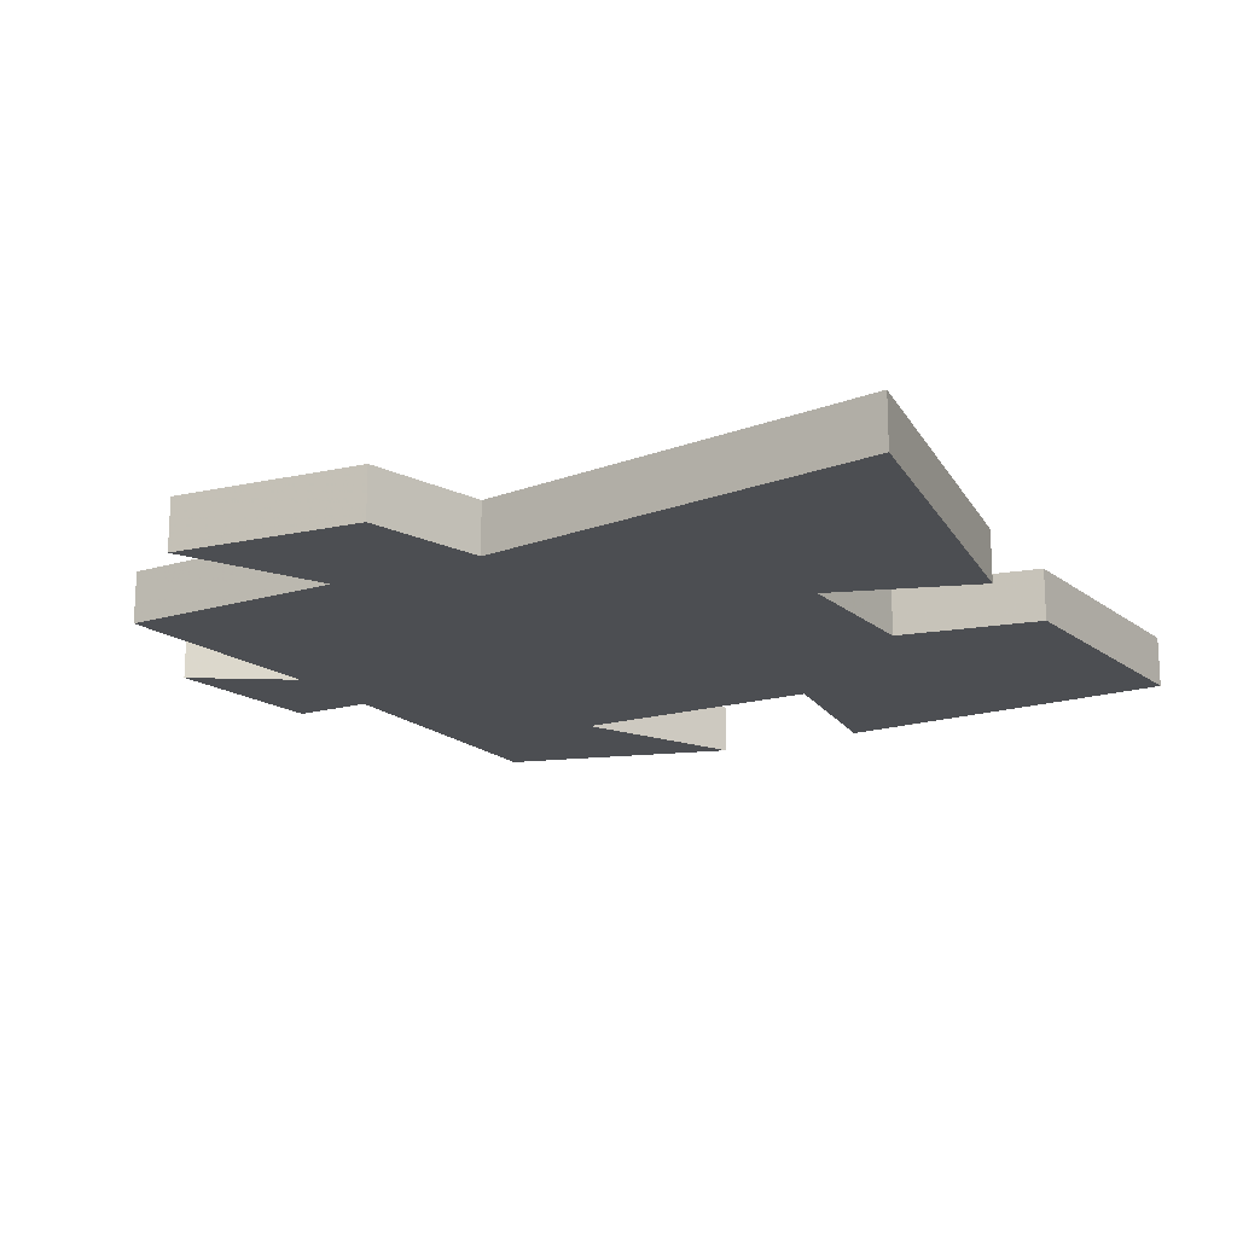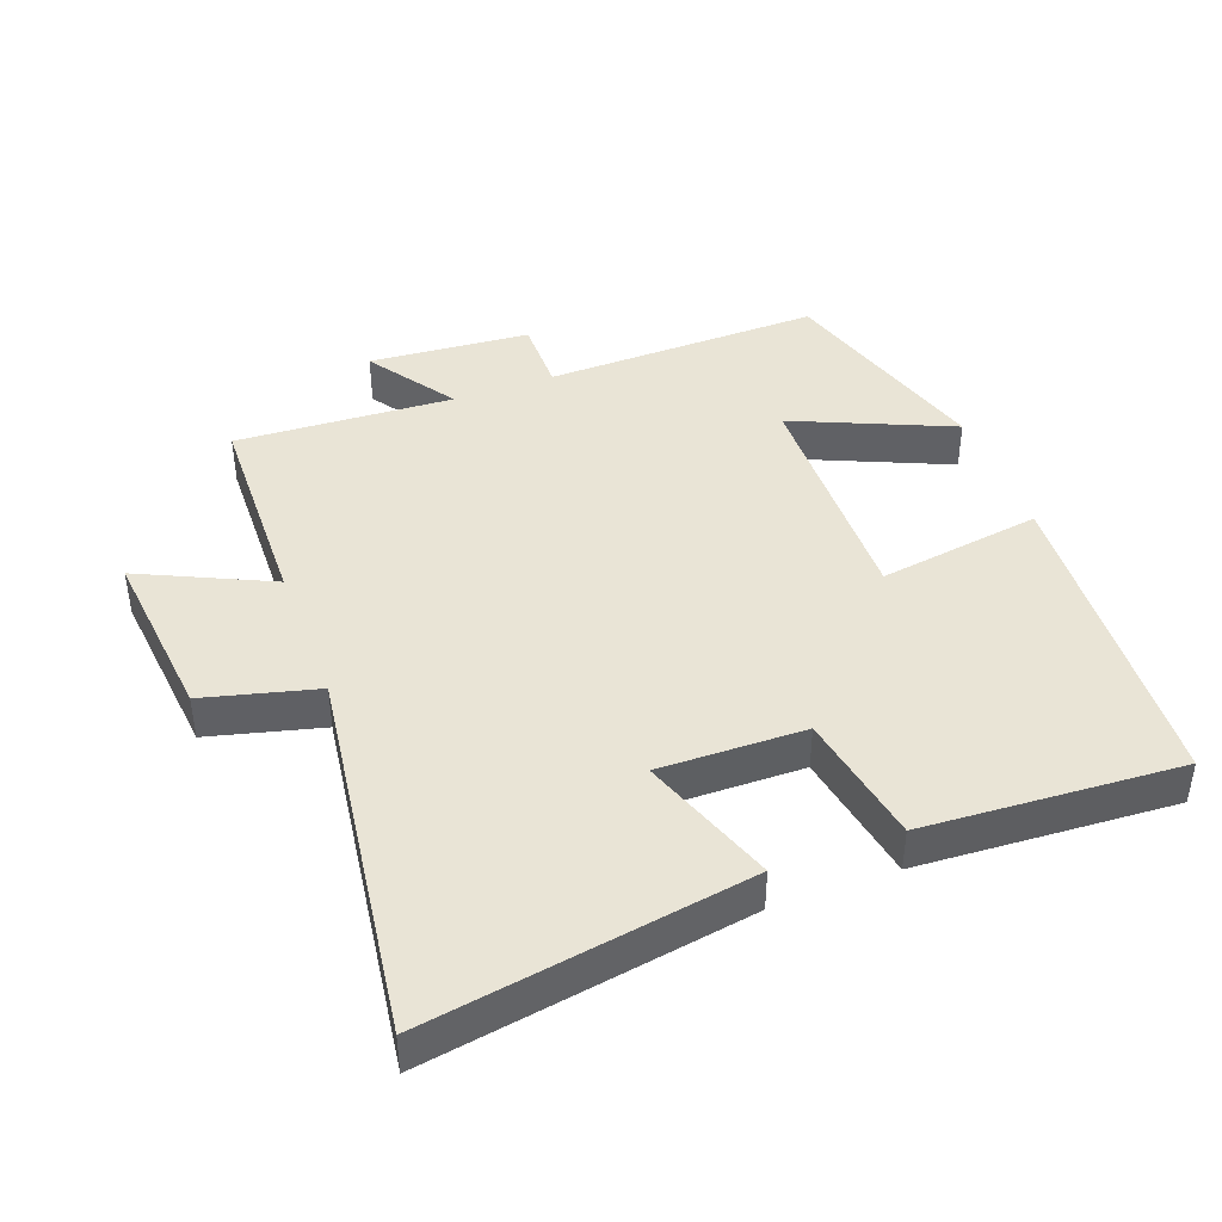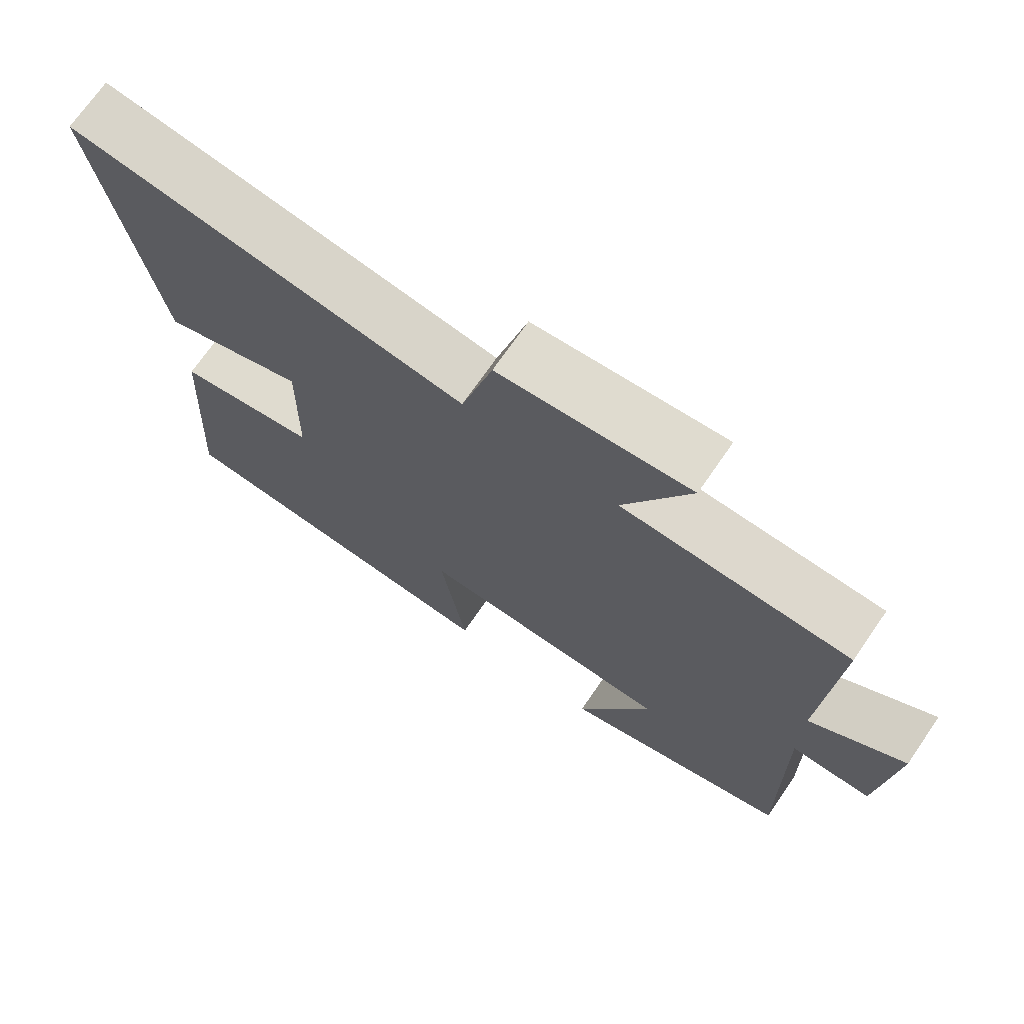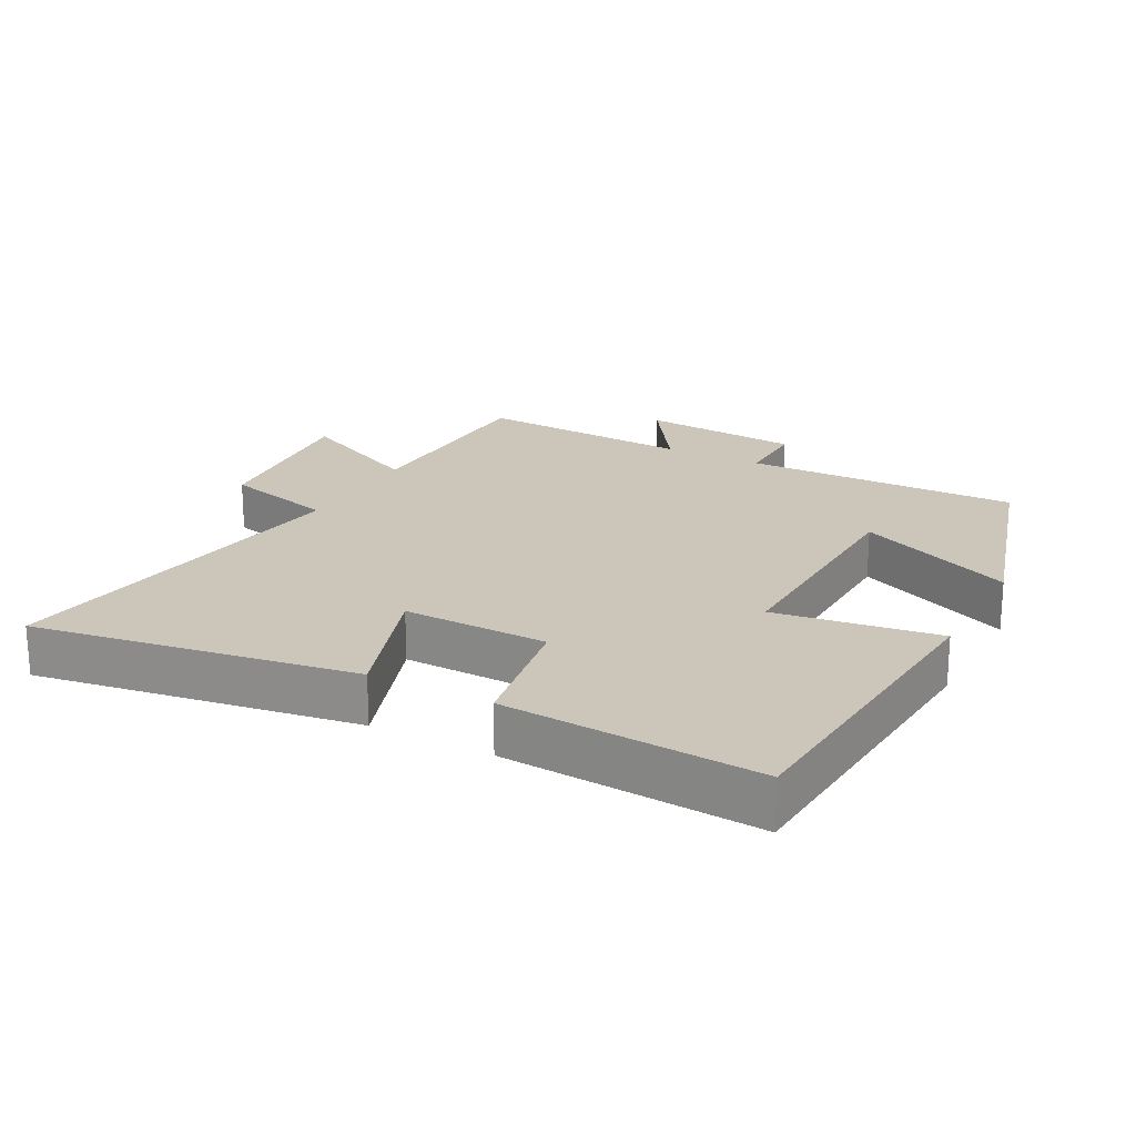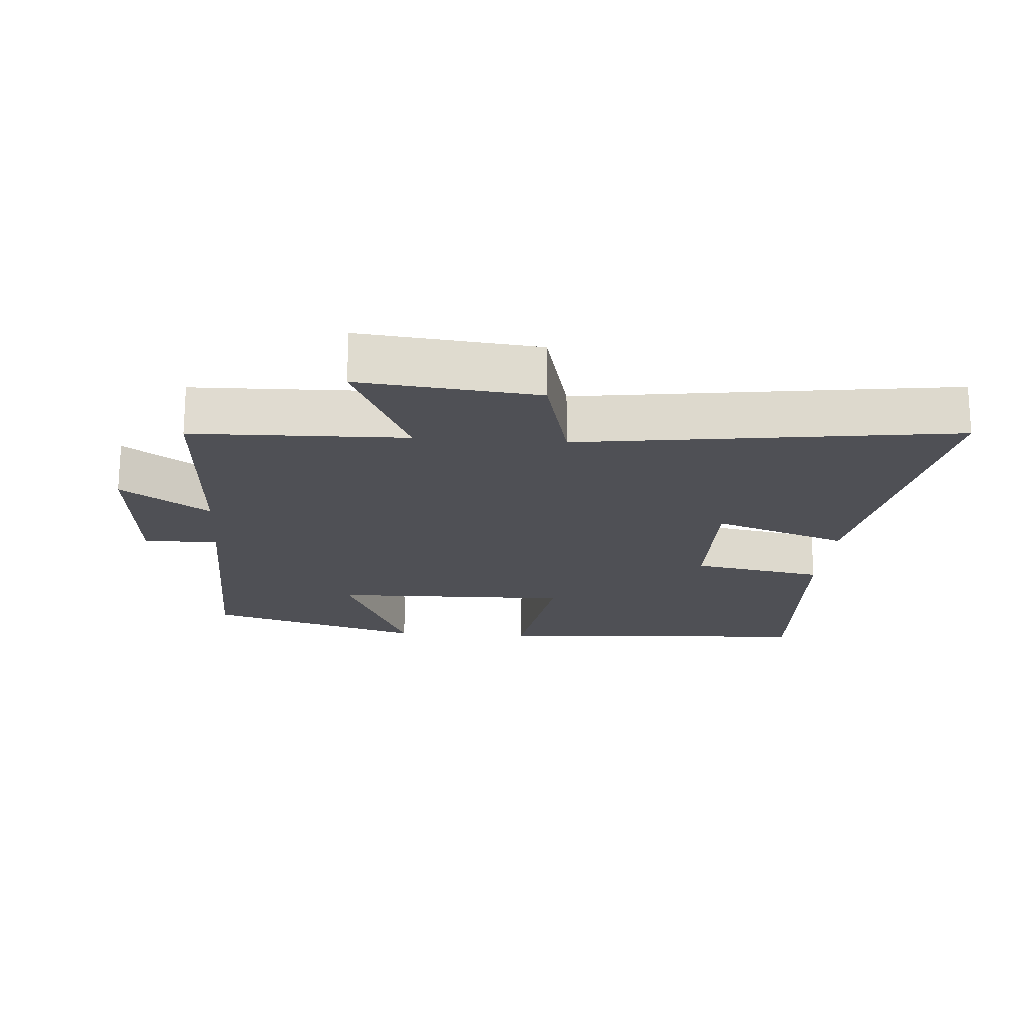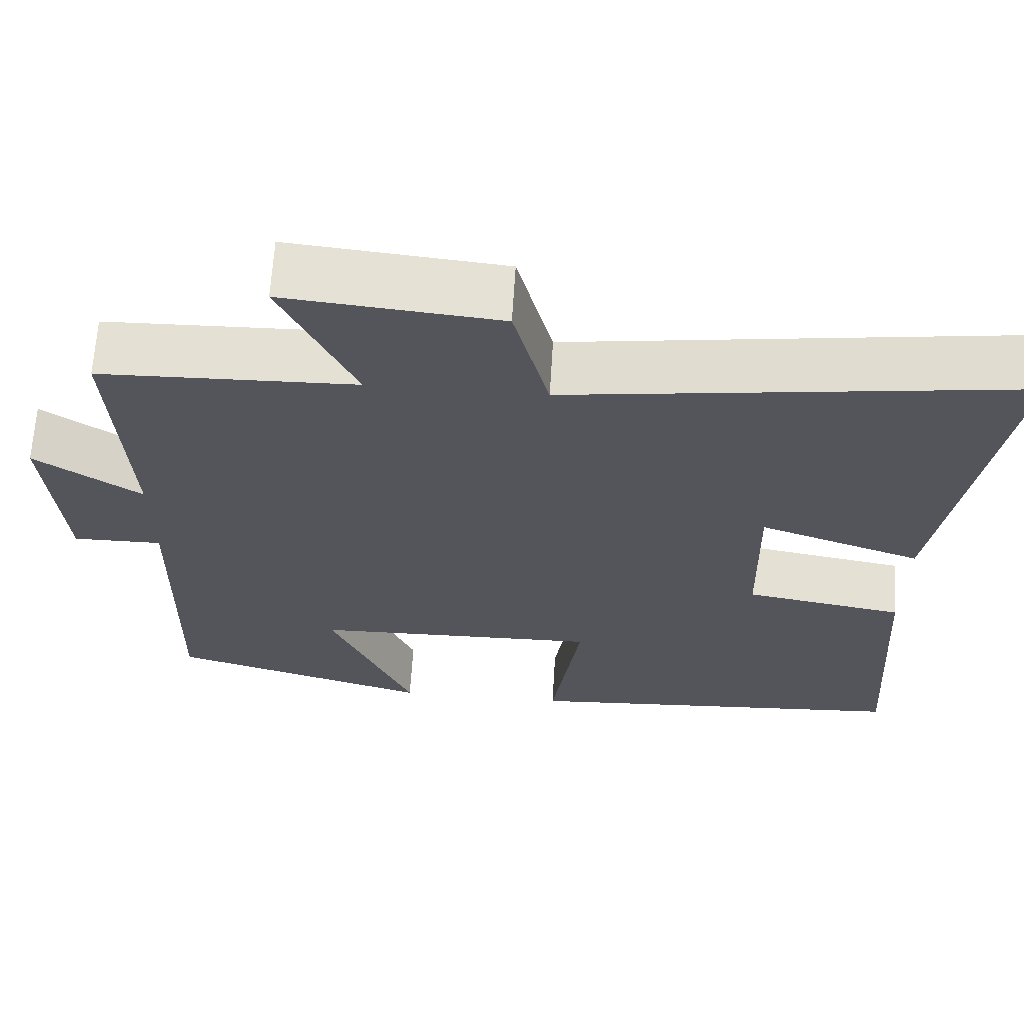
<metadata>
{"format":"obj","ext":"obj","renderer":"f3d","projection":"perspective","resolution":1024,"background":"white","views":[{"elev":-16.7,"azim":30.1,"up":"+Y"},{"elev":42.4,"azim":69.4,"up":"+Y"},{"elev":71.5,"azim":-145.4,"up":"+Z"},{"elev":20.9,"azim":118.3,"up":"+Y"},{"elev":-19.3,"azim":-4.5,"up":"+Y"},{"elev":65.0,"azim":3.5,"up":"+Z"}]}
</metadata>
<code>
v 0.578 0.07 0.579
v 0.5 0.07 0.098
v 0.298 0.07 0.169
v 0.302 0.07 -0.049
v 0.5 0.07 -0.084
v 0.524 0.07 -0.467
v 0.037 0.07 -0.5
v 0.073 0.07 -0.255
v -0.285 0.07 -0.263
v -0.181 0.07 -0.5
v -0.507 0.07 -0.402
v -0.5 0.07 0.012
v -0.612 0.07 0.011
v -0.632 0.07 0.253
v -0.5 0.07 0.164
v -0.518 0.07 0.491
v -0.199 0.07 0.5
v -0.291 0.07 0.695
v -0.025 0.07 0.669
v 0.019 0.07 0.5
v 0.578 0 0.579
v 0.5 0 0.098
v 0.298 0 0.169
v 0.302 0 -0.049
v 0.5 0 -0.084
v 0.524 0 -0.467
v 0.037 0 -0.5
v 0.073 0 -0.255
v -0.285 0 -0.263
v -0.181 0 -0.5
v -0.507 0 -0.402
v -0.5 0 0.012
v -0.612 0 0.011
v -0.632 0 0.253
v -0.5 0 0.164
v -0.518 0 0.491
v -0.199 0 0.5
v -0.291 0 0.695
v -0.025 0 0.669
v 0.019 0 0.5
f 17 18 19 20
f 15 16 17 20
f 15 20 1
f 12 13 14 15
f 12 15 1
f 9 10 11 12
f 8 9 12
f 5 6 7 8
f 4 5 8 12
f 3 4 12
f 1 2 3
f 1 3 12
f 40 39 38 37
f 40 37 36 35
f 21 40 35
f 35 34 33 32
f 21 35 32
f 32 31 30 29
f 32 29 28
f 28 27 26 25
f 32 28 25 24
f 32 24 23
f 23 22 21
f 32 23 21
f 1 21 22 2
f 2 22 23 3
f 3 23 24 4
f 4 24 25 5
f 5 25 26 6
f 6 26 27 7
f 7 27 28 8
f 8 28 29 9
f 9 29 30 10
f 10 30 31 11
f 11 31 32 12
f 12 32 33 13
f 13 33 34 14
f 14 34 35 15
f 15 35 36 16
f 16 36 37 17
f 17 37 38 18
f 18 38 39 19
f 19 39 40 20
f 20 40 21 1

</code>
